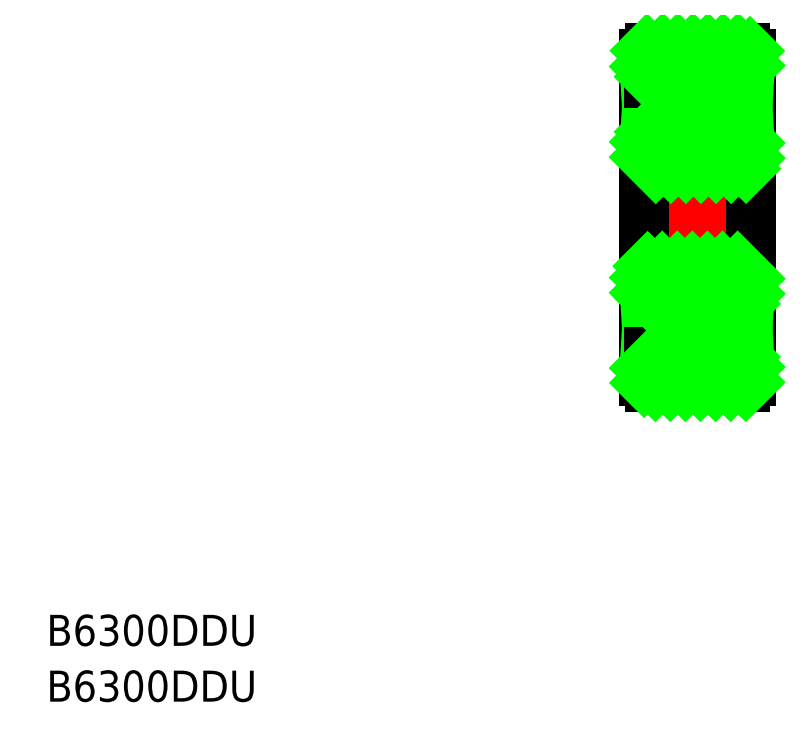
<metadata>
{"format":"dxf","ext":"dxf","renderer":"ezdxf+matplotlib","layout":"modelspace","background":"white","min_lineweight":24,"dpi":150}
</metadata>
<code>
0
SECTION
2
ENTITIES
0
TEXT
8
0
10
124.4
20
143.3
30
0
40
3.2
1
B6300DDU
0
TEXT
8
0
10
124.4
20
137.5
30
0
40
3.2
1
B6300DDU
0
LINE
8
CENTER
10
184.4
20
187.5
30
0
11
198.7
21
187.5
31
0
0
LINE
8
0
10
197
20
202.1
30
0
11
197
21
204.4
31
0
0
LINE
8
0
10
196.4
20
205
30
0
11
186.6
21
205
31
0
0
LINE
8
0
10
186
20
204.4
30
0
11
186
21
202.1
31
0
0
LINE
8
0
10
186.5
20
201.4
30
0
11
189.8
21
201.4
31
0
0
ARC
8
0
10
186.6
20
204.4
30
0
40
0.6
50
90
51
180
0
ARC
8
0
10
196.4
20
204.4
30
0
40
0.6
50
0
51
90
0
ARC
8
0
10
191.5
20
198.8
30
0
40
3.125
50
56.3
51
123.7
0
LINE
8
0
10
193.3
20
201.4
30
0
11
196.5
21
201.4
31
0
0
LINE
8
0
10
196.5
20
201.4
30
0
11
196.5
21
202.1
31
0
0
LINE
8
0
10
196.5
20
202.1
30
0
11
197
21
202.1
31
0
0
LINE
8
0
10
197
20
193.1
30
0
11
197
21
195.8
31
0
0
LINE
8
0
10
196.5
20
196.5
30
0
11
193.7
21
196.5
31
0
0
LINE
8
0
10
186
20
195.8
30
0
11
186
21
193.1
31
0
0
LINE
8
0
10
186.6
20
192.5
30
0
11
196.4
21
192.5
31
0
0
ARC
8
0
10
186.6
20
193.1
30
0
40
0.6
50
180
51
270
0
ARC
8
0
10
196.4
20
193.1
30
0
40
0.6
50
270
51
0
0
ARC
8
0
10
191.5
20
198.8
30
0
40
3.125
50
226.1
51
313.9
0
LINE
8
0
10
189.4
20
196.5
30
0
11
186.5
21
196.5
31
0
0
LINE
8
0
10
186.5
20
196.5
30
0
11
186.5
21
195.8
31
0
0
LINE
8
0
10
196.5
20
195.8
30
0
11
196.5
21
196.5
31
0
0
LINE
8
0
10
196.5
20
195.8
30
0
11
197
21
195.8
31
0
0
LINE
8
0
10
186.5
20
196.5
30
0
11
186.5
21
201.4
31
0
0
LINE
8
0
10
186.5
20
202.1
30
0
11
186
21
202.1
31
0
0
LINE
8
0
10
186
20
202.1
30
0
11
186
21
195.8
31
0
0
LINE
8
0
10
186
20
195.8
30
0
11
186.5
21
195.8
31
0
0
LINE
8
0
10
186.2
20
195.8
30
0
11
186.2
21
202.1
31
0
0
LINE
8
0
10
196.5
20
201.4
30
0
11
196.5
21
196.5
31
0
0
LINE
8
0
10
196.9
20
202.1
30
0
11
196.9
21
195.8
31
0
0
LINE
8
0
10
197
20
202.1
30
0
11
197
21
195.8
31
0
0
ARC
8
0
10
191.5
20
198.8
30
0
40
3.125
50
123.7
51
226.1
0
ARC
8
0
10
191.5
20
198.8
30
0
40
3.125
50
313.9
51
56.3
0
LINE
8
0
10
186.2
20
202.1
30
0
11
186.5
21
195.8
31
0
0
LINE
8
0
10
186.5
20
202.1
30
0
11
186.2
21
195.8
31
0
0
LINE
8
0
10
196.5
20
202.1
30
0
11
196.9
21
195.8
31
0
0
LINE
8
0
10
196.9
20
202.1
30
0
11
196.5
21
195.8
31
0
0
LINE
8
0
10
186
20
193.1
30
0
11
186
21
187.5
31
0
0
LINE
8
0
10
197
20
193.1
30
0
11
197
21
187.5
31
0
0
LINE
8
0
10
186.5
20
202.1
30
0
11
186.5
21
201.4
31
0
0
LINE
8
0
10
197
20
172.9
30
0
11
197
21
170.6
31
0
0
LINE
8
0
10
196.4
20
170
30
0
11
186.6
21
170
31
0
0
LINE
8
0
10
186
20
170.6
30
0
11
186
21
172.9
31
0
0
LINE
8
0
10
186.5
20
173.7
30
0
11
189.8
21
173.7
31
0
0
ARC
8
0
10
186.6
20
170.6
30
0
40
0.6
50
180
51
270
0
ARC
8
0
10
196.4
20
170.6
30
0
40
0.6
50
270
51
0
0
ARC
8
0
10
191.5
20
176.3
30
0
40
3.125
50
236.3
51
303.7
0
LINE
8
0
10
193.3
20
173.7
30
0
11
196.5
21
173.7
31
0
0
LINE
8
0
10
196.5
20
173.7
30
0
11
196.5
21
172.9
31
0
0
LINE
8
0
10
196.5
20
172.9
30
0
11
197
21
172.9
31
0
0
LINE
8
0
10
197
20
181.9
30
0
11
197
21
179.3
31
0
0
LINE
8
0
10
196.5
20
178.5
30
0
11
193.7
21
178.5
31
0
0
LINE
8
0
10
186
20
179.3
30
0
11
186
21
181.9
31
0
0
LINE
8
0
10
186.6
20
182.5
30
0
11
196.4
21
182.5
31
0
0
ARC
8
0
10
186.6
20
181.9
30
0
40
0.6
50
90
51
180
0
ARC
8
0
10
196.4
20
181.9
30
0
40
0.6
50
0
51
90
0
ARC
8
0
10
191.5
20
176.3
30
0
40
3.125
50
46.05
51
133.9
0
LINE
8
0
10
189.4
20
178.5
30
0
11
186.5
21
178.5
31
0
0
LINE
8
0
10
186.5
20
178.5
30
0
11
186.5
21
179.3
31
0
0
LINE
8
0
10
196.5
20
179.3
30
0
11
196.5
21
178.5
31
0
0
LINE
8
0
10
196.5
20
179.3
30
0
11
197
21
179.3
31
0
0
LINE
8
0
10
186.5
20
178.5
30
0
11
186.5
21
173.7
31
0
0
LINE
8
0
10
186.5
20
172.9
30
0
11
186
21
172.9
31
0
0
LINE
8
0
10
186
20
172.9
30
0
11
186
21
179.3
31
0
0
LINE
8
0
10
186
20
179.3
30
0
11
186.5
21
179.3
31
0
0
LINE
8
0
10
186.2
20
179.3
30
0
11
186.2
21
172.9
31
0
0
LINE
8
0
10
196.5
20
173.7
30
0
11
196.5
21
178.5
31
0
0
LINE
8
0
10
196.9
20
172.9
30
0
11
196.9
21
179.3
31
0
0
LINE
8
0
10
197
20
172.9
30
0
11
197
21
179.3
31
0
0
ARC
8
0
10
191.5
20
176.3
30
0
40
3.125
50
133.9
51
236.3
0
ARC
8
0
10
191.5
20
176.3
30
0
40
3.125
50
303.7
51
46.05
0
LINE
8
0
10
186.2
20
172.9
30
0
11
186.5
21
179.3
31
0
0
LINE
8
0
10
186.5
20
172.9
30
0
11
186.2
21
179.3
31
0
0
LINE
8
0
10
196.5
20
172.9
30
0
11
196.9
21
179.3
31
0
0
LINE
8
0
10
196.9
20
172.9
30
0
11
196.5
21
179.3
31
0
0
LINE
8
0
10
186
20
181.9
30
0
11
186
21
187.5
31
0
0
LINE
8
0
10
197
20
181.9
30
0
11
197
21
187.5
31
0
0
LINE
8
0
10
186.5
20
172.9
30
0
11
186.5
21
173.7
31
0
0
LINE
8
0
10
186
20
172
30
0
11
187.7
21
173.7
31
0
0
LINE
8
0
10
186.1
20
170.4
30
0
11
189.3
21
173.7
31
0
0
LINE
8
0
10
187.2
20
170
30
0
11
190.5
21
173.3
31
0
0
LINE
8
0
10
188.8
20
170
30
0
11
191.9
21
173.2
31
0
0
LINE
8
0
10
190.3
20
170
30
0
11
194
21
173.7
31
0
0
LINE
8
0
10
191.9
20
170
30
0
11
195.5
21
173.7
31
0
0
LINE
8
0
10
193.4
20
170
30
0
11
196.5
21
173.1
31
0
0
LINE
8
0
10
195
20
170
30
0
11
197
21
172.1
31
0
0
LINE
8
0
10
196.5
20
170
30
0
11
197
21
170.5
31
0
0
LINE
8
0
10
187.3
20
178.5
30
0
11
186.5
21
179.2
31
0
0
LINE
8
0
10
186.5
20
179.3
30
0
11
186
21
179.7
31
0
0
LINE
8
0
10
188.8
20
178.5
30
0
11
186
21
181.3
31
0
0
LINE
8
0
10
189.9
20
178.9
30
0
11
186.4
21
182.5
31
0
0
LINE
8
0
10
191.1
20
179.3
30
0
11
187.9
21
182.5
31
0
0
LINE
8
0
10
193
20
179
30
0
11
189.5
21
182.5
31
0
0
LINE
8
0
10
195
20
178.5
30
0
11
191
21
182.5
31
0
0
LINE
8
0
10
196.5
20
178.6
30
0
11
192.6
21
182.5
31
0
0
LINE
8
0
10
197
20
179.6
30
0
11
194.1
21
182.5
31
0
0
LINE
8
0
10
197
20
181.2
30
0
11
195.7
21
182.5
31
0
0
LINE
8
0
10
187.3
20
192.5
30
0
11
186
21
193.7
31
0
0
LINE
8
0
10
188.8
20
192.5
30
0
11
186
21
195.3
31
0
0
LINE
8
0
10
190.4
20
192.5
30
0
11
186.5
21
196.3
31
0
0
LINE
8
0
10
191.9
20
192.5
30
0
11
187.9
21
196.5
31
0
0
LINE
8
0
10
193.5
20
192.5
30
0
11
189.9
21
196.1
31
0
0
LINE
8
0
10
195
20
192.5
30
0
11
191.9
21
195.7
31
0
0
LINE
8
0
10
196.6
20
192.5
30
0
11
193.1
21
196
31
0
0
LINE
8
0
10
197
20
193.6
30
0
11
194.1
21
196.5
31
0
0
LINE
8
0
10
197
20
195.2
30
0
11
195.7
21
196.5
31
0
0
LINE
8
0
10
186.1
20
204.7
30
0
11
186.3
21
204.9
31
0
0
LINE
8
0
10
186
20
203.1
30
0
11
188
21
205
31
0
0
LINE
8
0
10
186.5
20
202
30
0
11
189.5
21
205
31
0
0
LINE
8
0
10
187.4
20
201.4
30
0
11
191.1
21
205
31
0
0
LINE
8
0
10
189
20
201.4
30
0
11
192.6
21
205
31
0
0
LINE
8
0
10
191
20
201.8
30
0
11
194.2
21
205
31
0
0
LINE
8
0
10
192.5
20
201.7
30
0
11
195.8
21
205
31
0
0
LINE
8
0
10
193.7
20
201.4
30
0
11
197
21
204.7
31
0
0
LINE
8
0
10
195.2
20
201.4
30
0
11
197
21
203.2
31
0
0
VIEWPORT
8
0
10
5.614
20
3.902
30
0
40
9.313
41
6.293
68
     1
69
     1
0
VIEWPORT
8
0
10
5.614
20
3.902
30
0
40
8.982
41
6.243
68
     2
69
     2
0
ENDSEC
0
EOF

</code>
